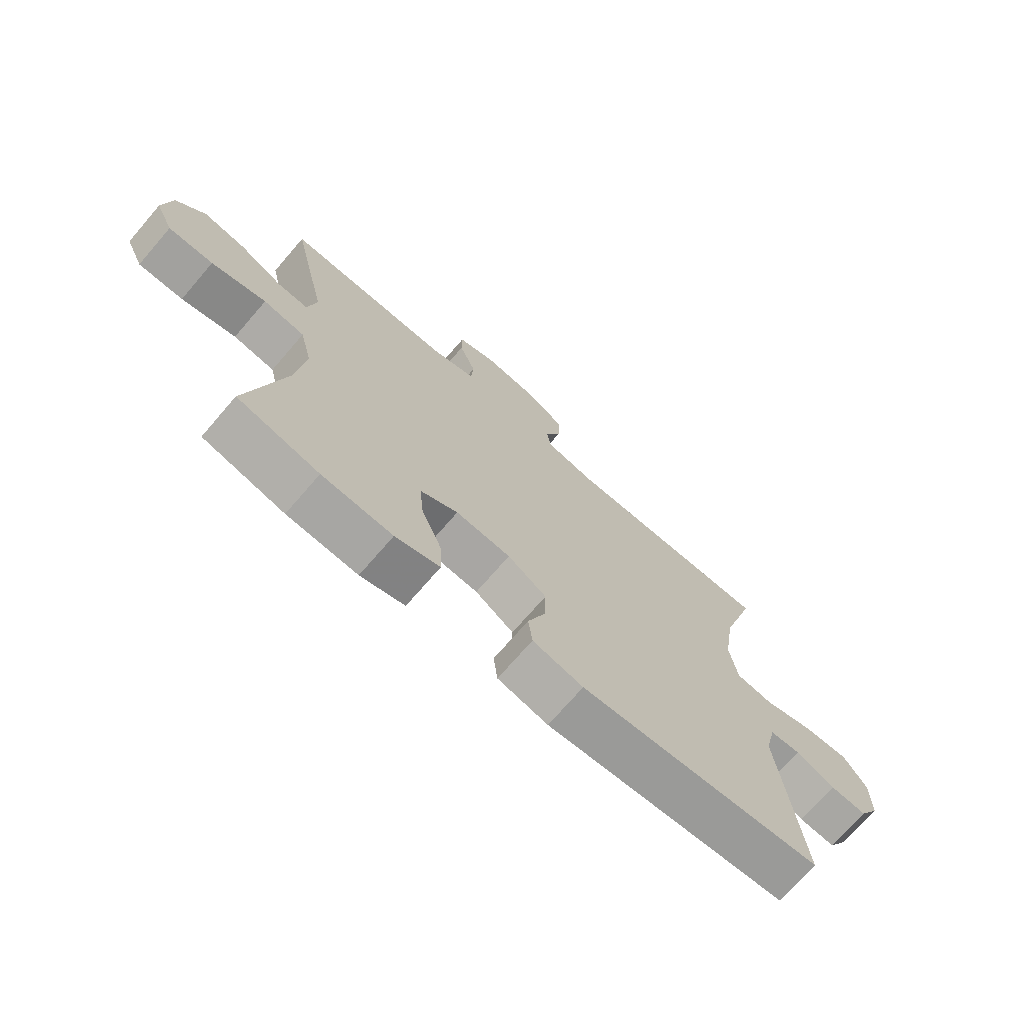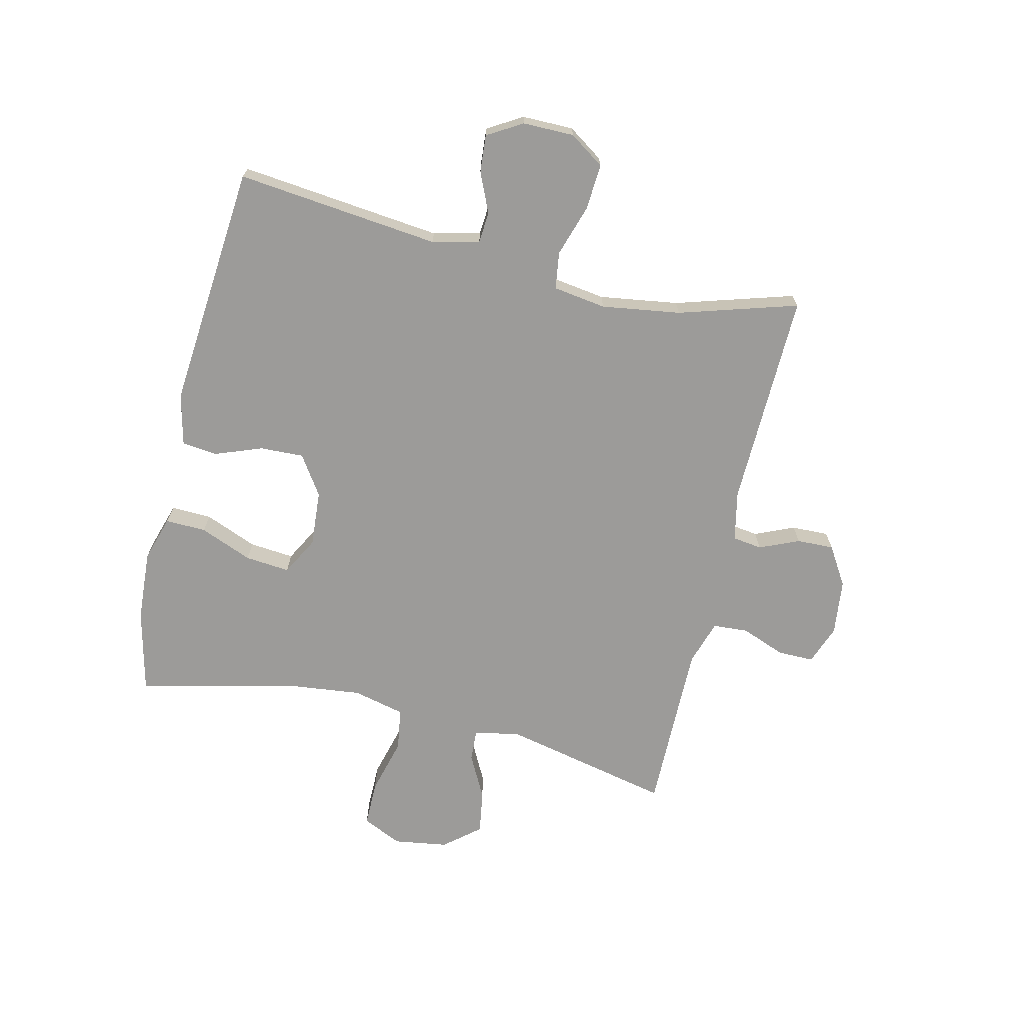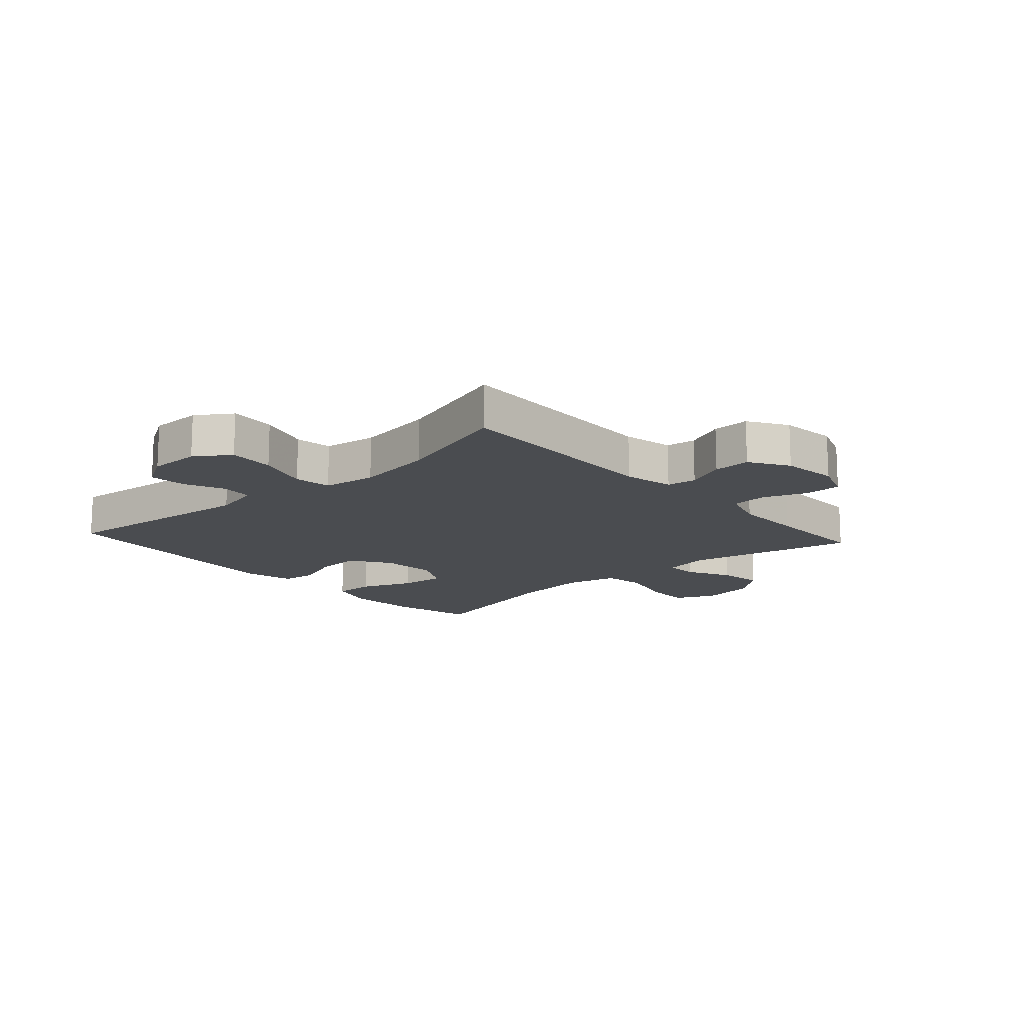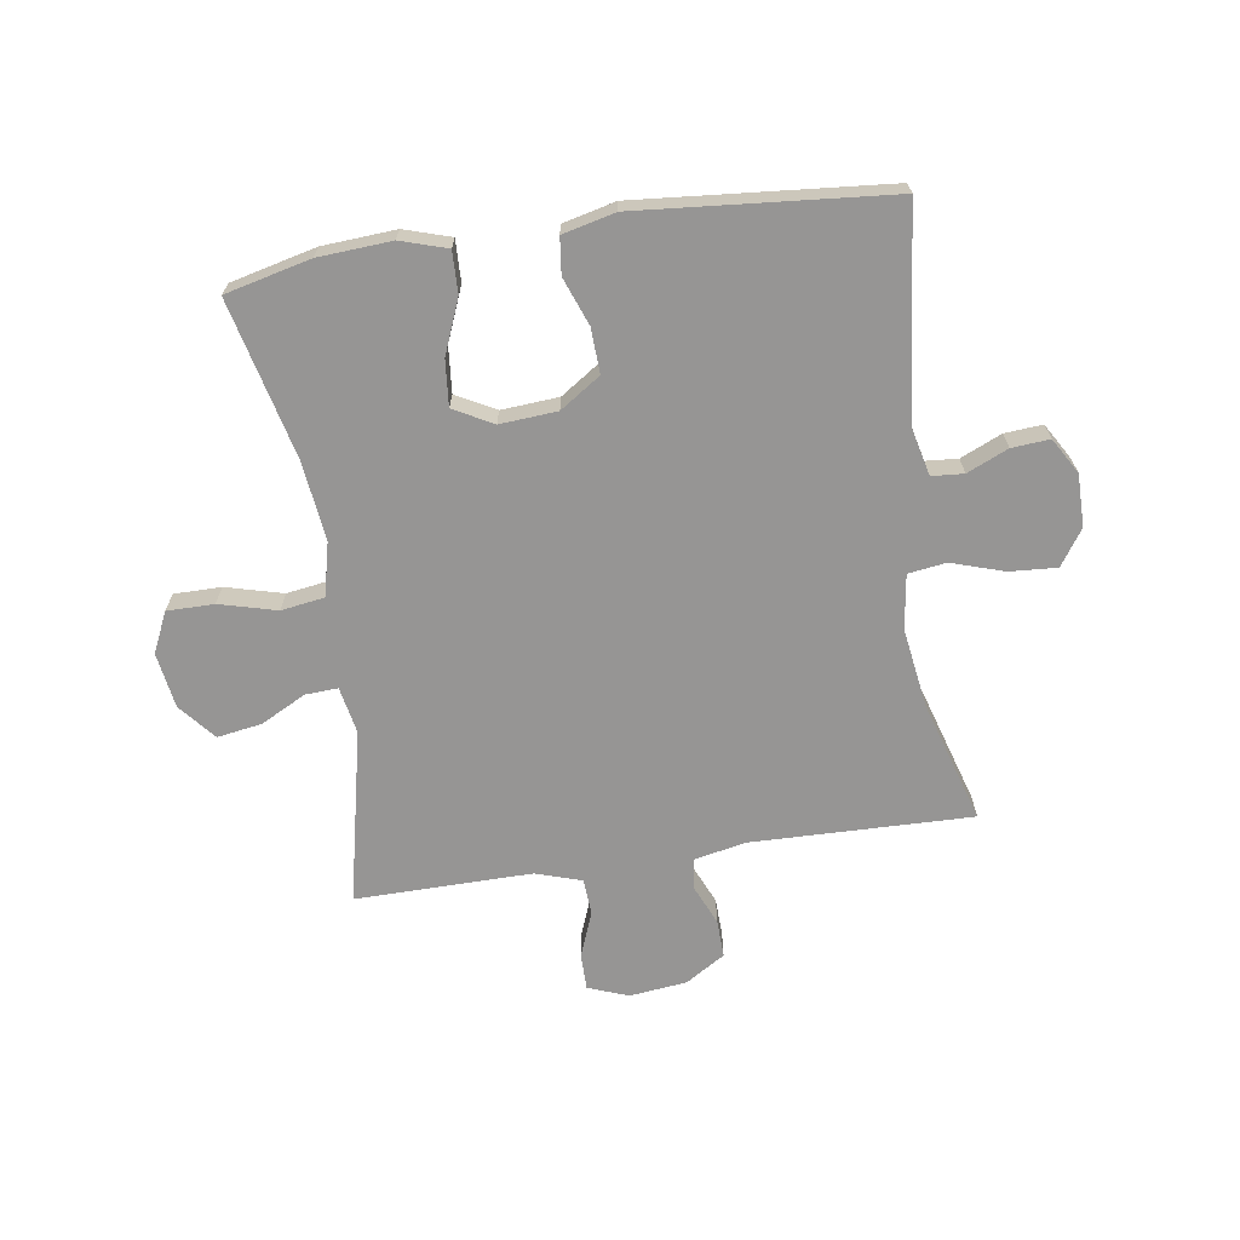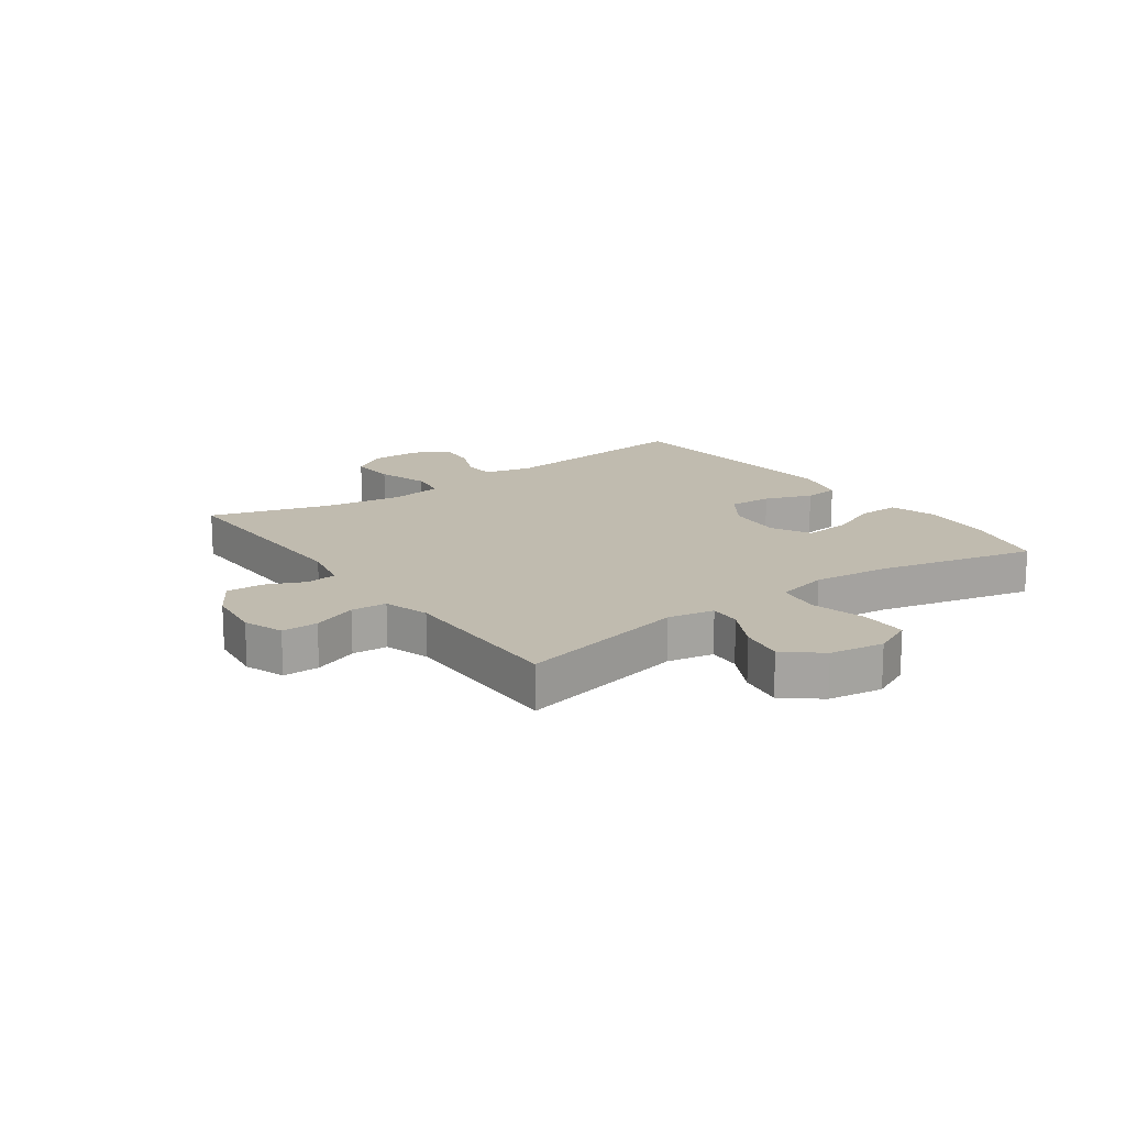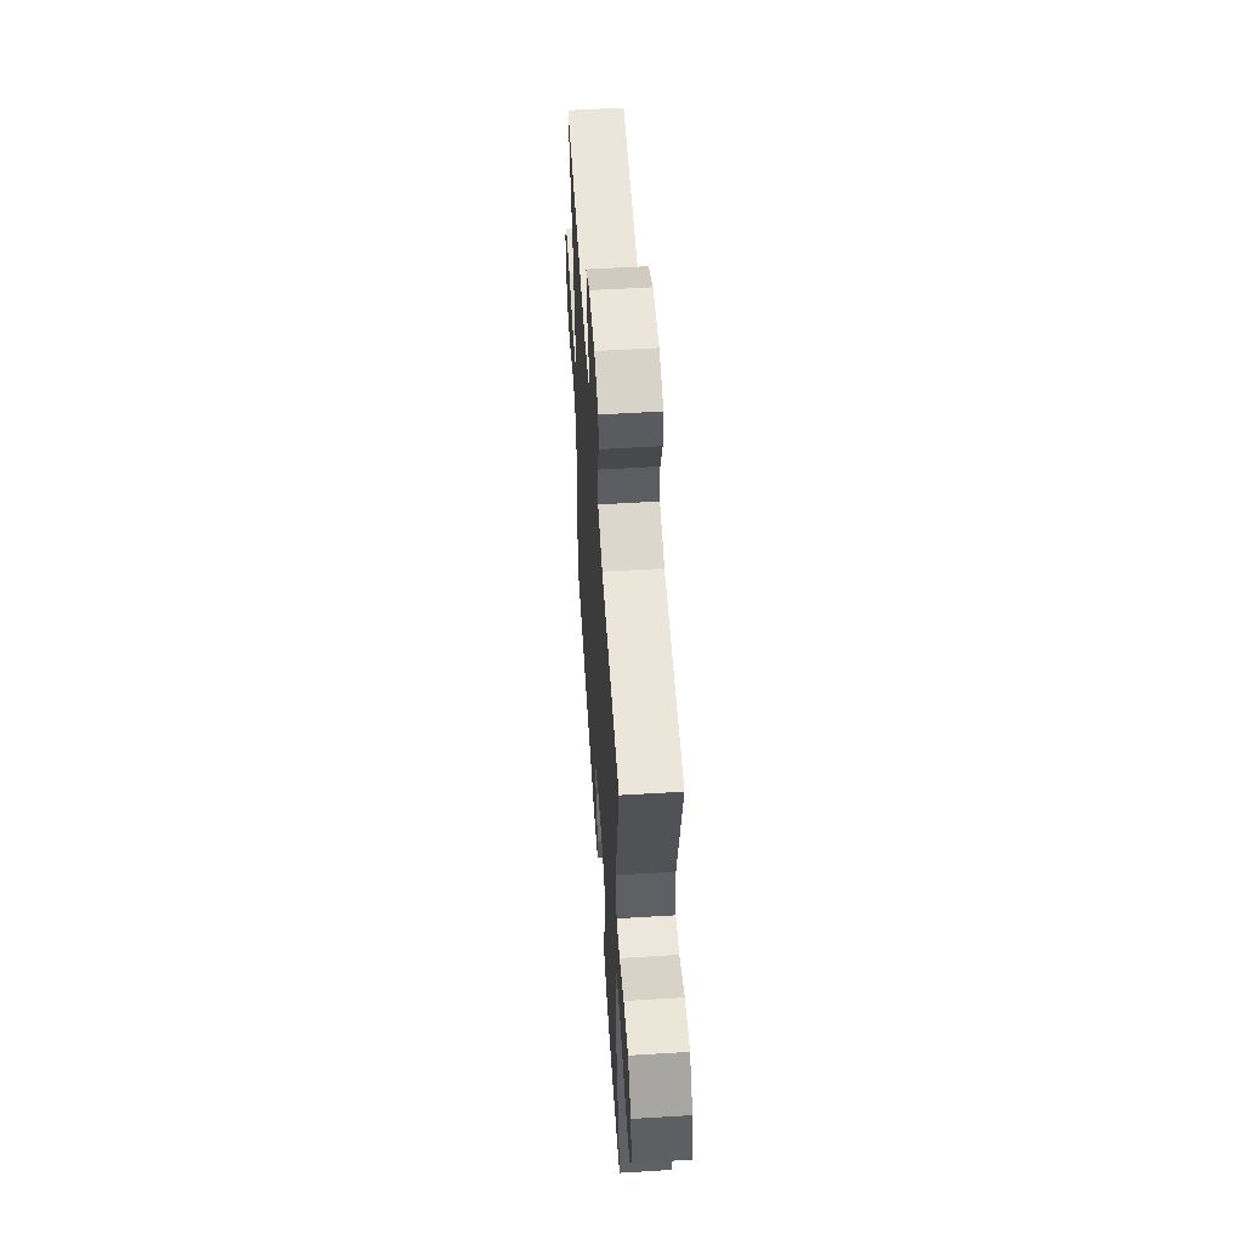
<metadata>
{"format":"obj","ext":"obj","renderer":"f3d","projection":"perspective","resolution":1024,"background":"white","views":[{"elev":-72.1,"azim":139.2,"up":"+Z"},{"elev":-69.7,"azim":-103.3,"up":"+Y"},{"elev":-14.7,"azim":-48.0,"up":"+Y"},{"elev":-67.5,"azim":-171.5,"up":"+Y"},{"elev":16.2,"azim":54.4,"up":"+Y"},{"elev":56.0,"azim":86.3,"up":"+Z"}]}
</metadata>
<code>
v -0.5 0.07 0.5
v -0.133 0.07 0.492
v -0.048 0.07 0.51
v -0.041 0.07 0.56
v -0.07 0.07 0.627
v -0.072 0.07 0.69
v -0.006 0.07 0.731
v 0.089 0.07 0.742
v 0.156 0.07 0.717
v 0.156 0.07 0.656
v 0.127 0.07 0.581
v 0.131 0.07 0.521
v 0.207 0.07 0.497
v 0.325 0.07 0.498
v 0.5 0.07 0.5
v 0.437 0.07 0.212
v 0.452 0.07 0.134
v 0.506 0.07 0.137
v 0.581 0.07 0.176
v 0.655 0.07 0.188
v 0.705 0.07 0.128
v 0.719 0.07 0.036
v 0.688 0.07 -0.031
v 0.61 0.07 -0.031
v 0.515 0.07 -0.006
v 0.443 0.07 -0.017
v 0.422 0.07 -0.105
v 0.437 0.07 -0.236
v 0.5 0.07 -0.5
v 0.359 0.07 -0.534
v 0.237 0.07 -0.542
v 0.16 0.07 -0.518
v 0.162 0.07 -0.449
v 0.198 0.07 -0.36
v 0.205 0.07 -0.284
v 0.14 0.07 -0.249
v 0.045 0.07 -0.256
v -0.022 0.07 -0.301
v -0.019 0.07 -0.375
v 0.011 0.07 -0.455
v 0.004 0.07 -0.515
v -0.083 0.07 -0.536
v -0.5 0.07 -0.5
v -0.463 0.07 -0.155
v -0.482 0.07 -0.075
v -0.535 0.07 -0.071
v -0.603 0.07 -0.101
v -0.666 0.07 -0.106
v -0.701 0.07 -0.047
v -0.701 0.07 0.04
v -0.661 0.07 0.099
v -0.583 0.07 0.094
v -0.495 0.07 0.066
v -0.432 0.07 0.075
v -0.419 0.07 0.165
v -0.439 0.07 0.299
v -0.5 0 0.5
v -0.133 0 0.492
v -0.048 0 0.51
v -0.041 0 0.56
v -0.07 0 0.627
v -0.072 0 0.69
v -0.006 0 0.731
v 0.089 0 0.742
v 0.156 0 0.717
v 0.156 0 0.656
v 0.127 0 0.581
v 0.131 0 0.521
v 0.207 0 0.497
v 0.325 0 0.498
v 0.5 0 0.5
v 0.437 0 0.212
v 0.452 0 0.134
v 0.506 0 0.137
v 0.581 0 0.176
v 0.655 0 0.188
v 0.705 0 0.128
v 0.719 0 0.036
v 0.688 0 -0.031
v 0.61 0 -0.031
v 0.515 0 -0.006
v 0.443 0 -0.017
v 0.422 0 -0.105
v 0.437 0 -0.236
v 0.5 0 -0.5
v 0.359 0 -0.534
v 0.237 0 -0.542
v 0.16 0 -0.518
v 0.162 0 -0.449
v 0.198 0 -0.36
v 0.205 0 -0.284
v 0.14 0 -0.249
v 0.045 0 -0.256
v -0.022 0 -0.301
v -0.019 0 -0.375
v 0.011 0 -0.455
v 0.004 0 -0.515
v -0.083 0 -0.536
v -0.5 0 -0.5
v -0.463 0 -0.155
v -0.482 0 -0.075
v -0.535 0 -0.071
v -0.603 0 -0.101
v -0.666 0 -0.106
v -0.701 0 -0.047
v -0.701 0 0.04
v -0.661 0 0.099
v -0.583 0 0.094
v -0.495 0 0.066
v -0.432 0 0.075
v -0.419 0 0.165
v -0.439 0 0.299
f 51 52 53
f 50 51 53
f 49 50 53
f 48 49 53
f 47 48 53
f 46 47 53
f 45 46 53 54
f 44 45 54
f 44 54 55
f 43 44 55
f 42 43 55
f 41 42 55
f 40 41 55
f 39 40 55
f 32 33 34
f 31 32 34
f 30 31 34
f 29 30 34
f 28 29 34
f 27 28 34 35
f 26 27 35 36
f 23 24 25
f 22 23 25
f 21 22 25
f 20 21 25
f 19 20 25
f 18 19 25
f 17 18 25 26
f 26 36 37
f 17 26 37
f 16 17 37
f 9 10 11
f 8 9 11
f 7 8 11
f 6 7 11
f 5 6 11
f 4 5 11
f 3 4 11 12
f 2 3 12 13
f 56 1 2
f 55 56 2
f 39 55 2
f 38 39 2
f 37 38 2
f 16 37 2
f 15 16 2
f 14 15 2
f 2 13 14
f 109 108 107
f 109 107 106
f 109 106 105
f 109 105 104
f 109 104 103
f 109 103 102
f 110 109 102 101
f 110 101 100
f 111 110 100
f 111 100 99
f 111 99 98
f 111 98 97
f 111 97 96
f 111 96 95
f 90 89 88
f 90 88 87
f 90 87 86
f 90 86 85
f 90 85 84
f 91 90 84 83
f 92 91 83 82
f 81 80 79
f 81 79 78
f 81 78 77
f 81 77 76
f 81 76 75
f 81 75 74
f 82 81 74 73
f 93 92 82
f 93 82 73
f 93 73 72
f 67 66 65
f 67 65 64
f 67 64 63
f 67 63 62
f 67 62 61
f 67 61 60
f 68 67 60 59
f 69 68 59 58
f 58 57 112
f 58 112 111
f 58 111 95
f 58 95 94
f 58 94 93
f 58 93 72
f 58 72 71
f 58 71 70
f 70 69 58
f 1 57 58 2
f 2 58 59 3
f 3 59 60 4
f 4 60 61 5
f 5 61 62 6
f 6 62 63 7
f 7 63 64 8
f 8 64 65 9
f 9 65 66 10
f 10 66 67 11
f 11 67 68 12
f 12 68 69 13
f 13 69 70 14
f 14 70 71 15
f 15 71 72 16
f 16 72 73 17
f 17 73 74 18
f 18 74 75 19
f 19 75 76 20
f 20 76 77 21
f 21 77 78 22
f 22 78 79 23
f 23 79 80 24
f 24 80 81 25
f 25 81 82 26
f 26 82 83 27
f 27 83 84 28
f 28 84 85 29
f 29 85 86 30
f 30 86 87 31
f 31 87 88 32
f 32 88 89 33
f 33 89 90 34
f 34 90 91 35
f 35 91 92 36
f 36 92 93 37
f 37 93 94 38
f 38 94 95 39
f 39 95 96 40
f 40 96 97 41
f 41 97 98 42
f 42 98 99 43
f 43 99 100 44
f 44 100 101 45
f 45 101 102 46
f 46 102 103 47
f 47 103 104 48
f 48 104 105 49
f 49 105 106 50
f 50 106 107 51
f 51 107 108 52
f 52 108 109 53
f 53 109 110 54
f 54 110 111 55
f 55 111 112 56
f 56 112 57 1

</code>
